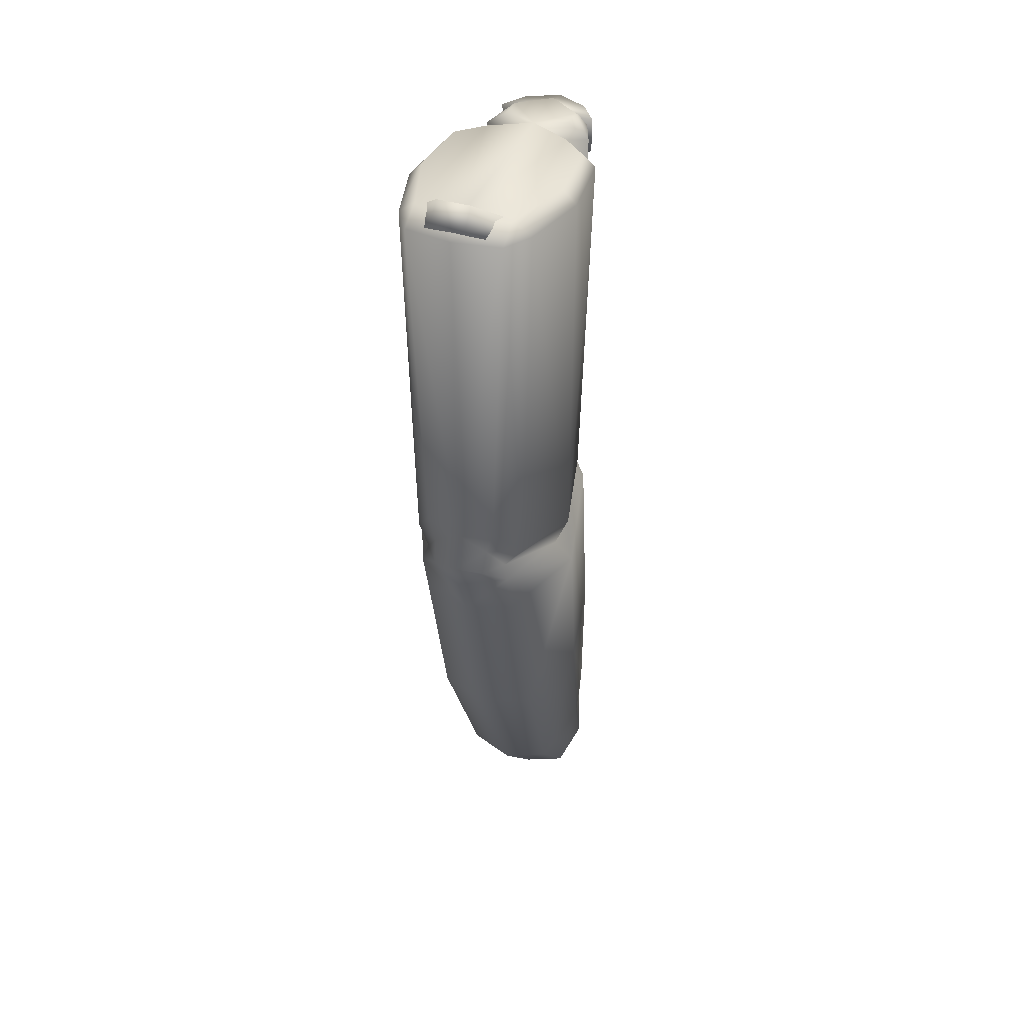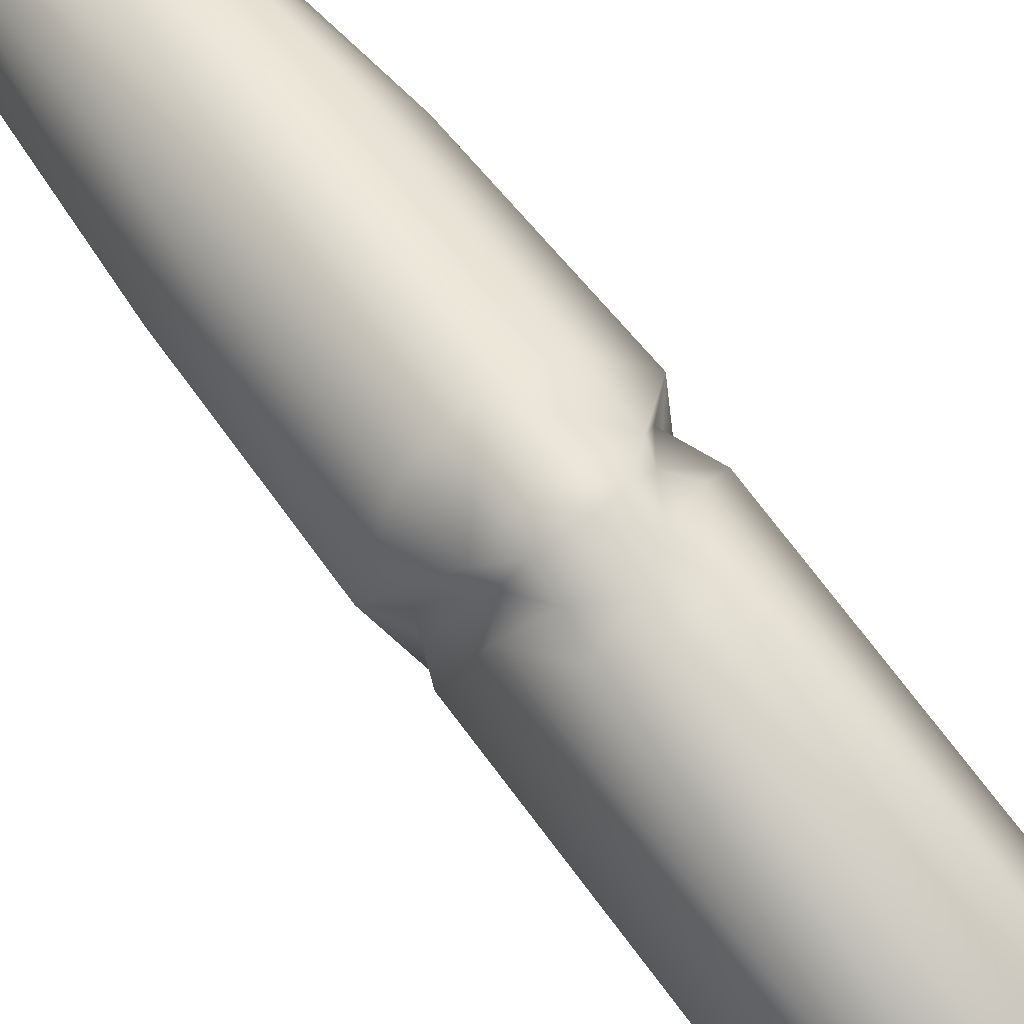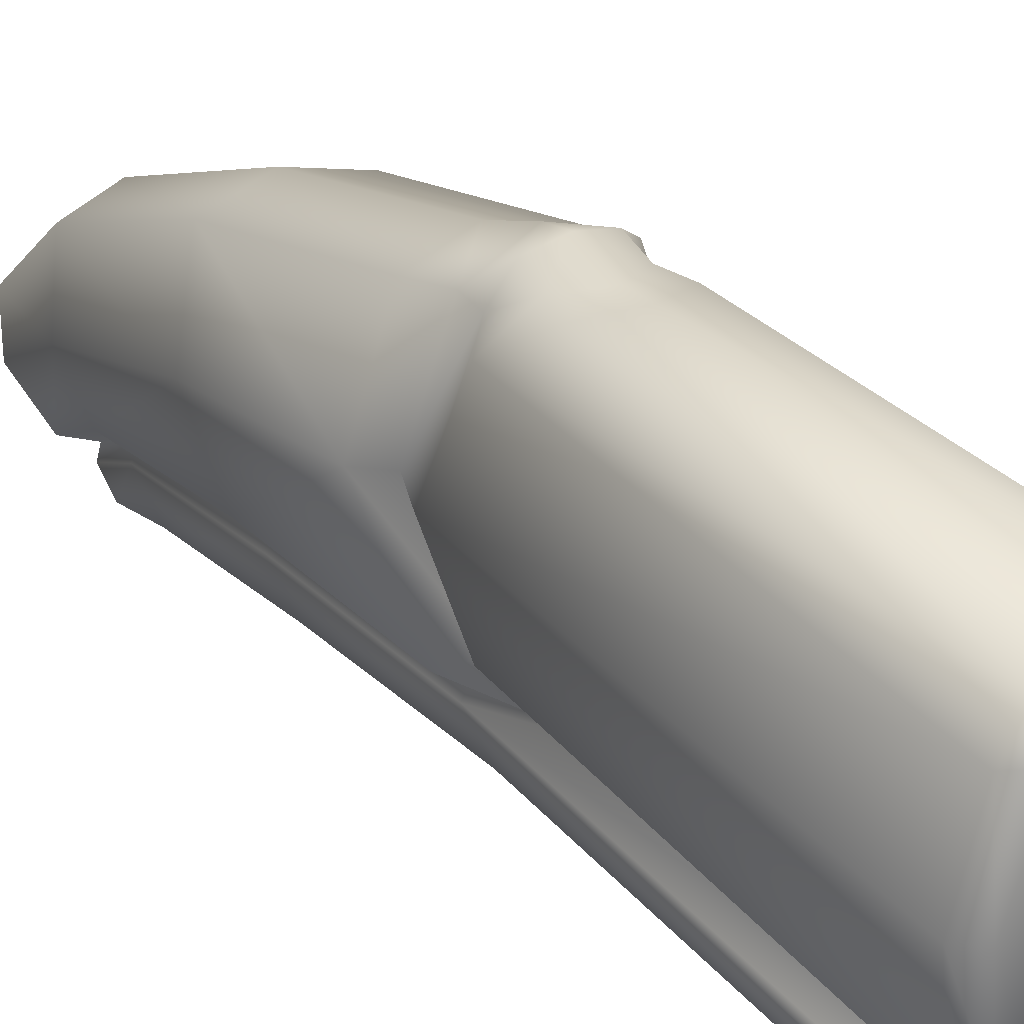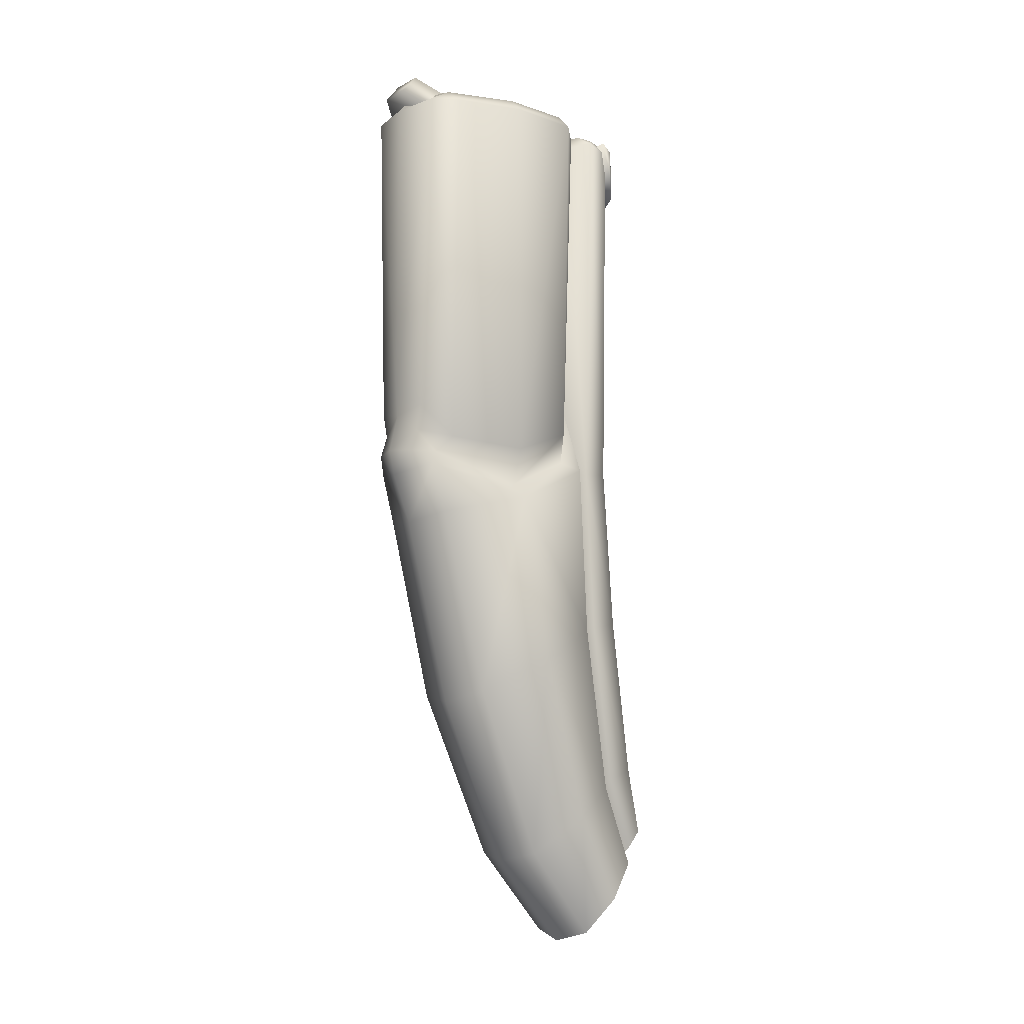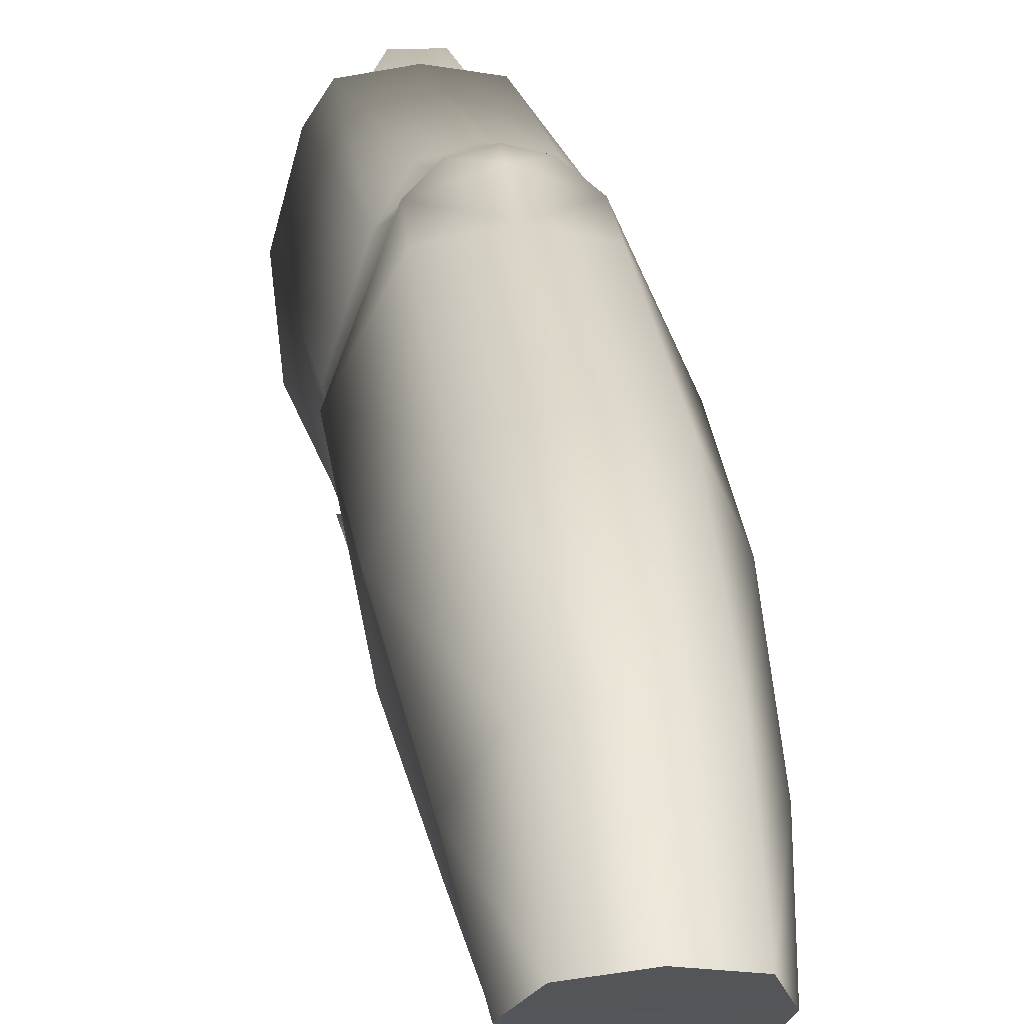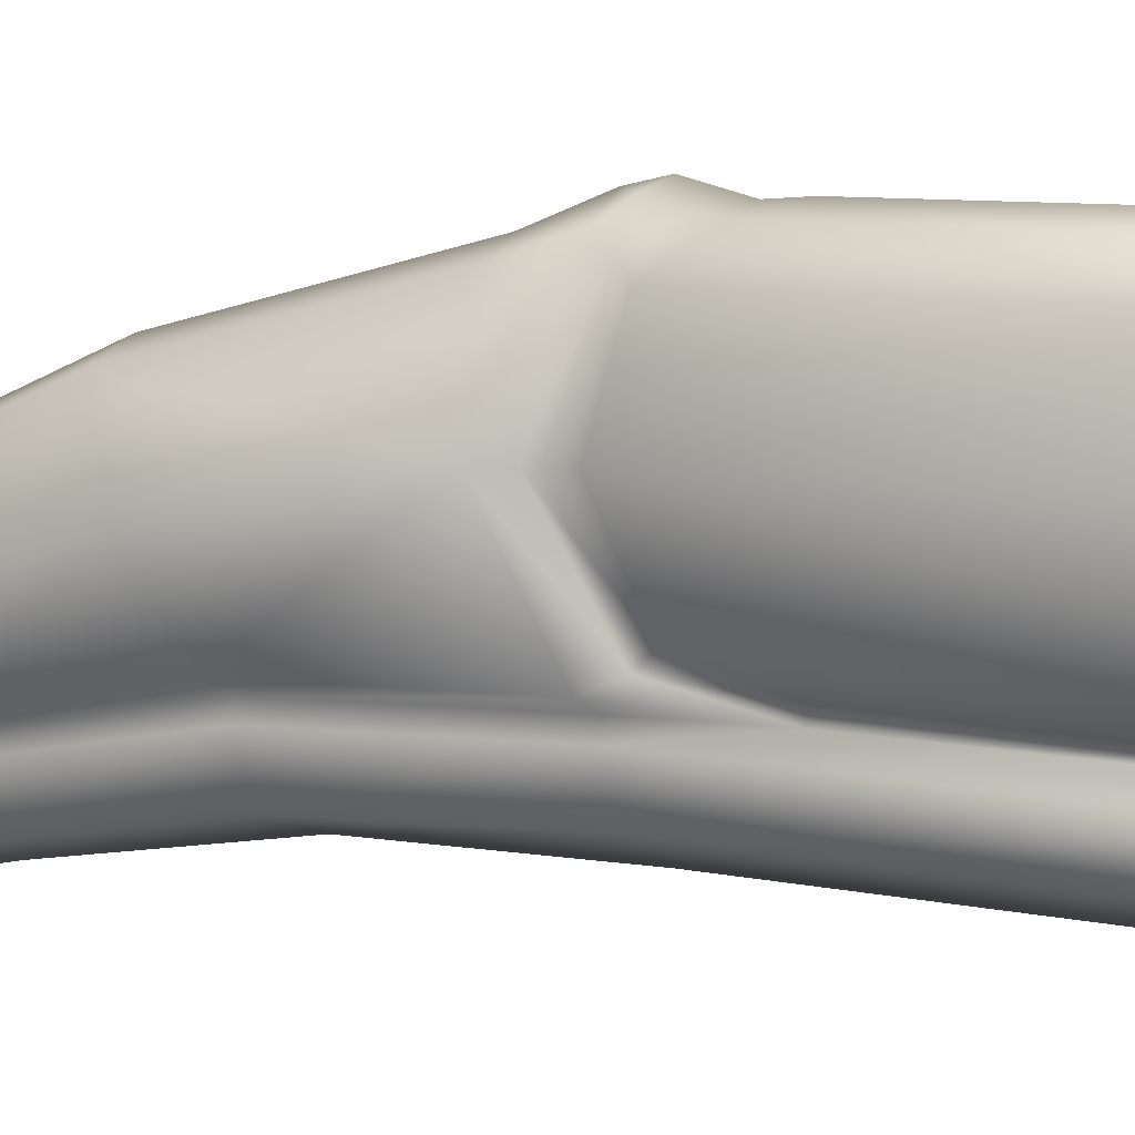
<metadata>
{"format":"obj","ext":"obj","renderer":"f3d","projection":"perspective","resolution":1024,"background":"white","views":[{"elev":39.5,"azim":-159.4,"up":"+Z"},{"elev":78.0,"azim":-37.5,"up":"+Y"},{"elev":29.9,"azim":-32.1,"up":"+Y"},{"elev":-9.6,"azim":-127.5,"up":"+Z"},{"elev":12.6,"azim":173.3,"up":"+Y"},{"elev":7.5,"azim":-61.0,"up":"+Y"}]}
</metadata>
<code>
v  0 -4.178 19.56
v  0 -4.56 17.8
v  0.4633 -4.525 17.78
v  1.043 -3.066 38.76
v  0 -3.633 38.76
v  0 -3.428 28.44
v  1.052 -2.865 28.34
v  0 -3.456 23.92
v  1.229 -3.042 23.77
v  0.9609 -3.835 19.4
v  0.7854 -4.357 17.6
v  1.27 -2.852 19.11
v  0.8323 -3.913 17.1
v  1.608 -1.972 23.58
v  1.092 -2.561 19.02
v  1.422 -1.671 23.55
v  1.266 -1.537 28.19
v  1.447 -1.841 28.21
v  1.677 -2.327 18.86
v  2.007 -1.375 23.41
v  1.851 -1.269 28.19
v  0.6055 -1.61 30.35
v  0.6155 -1.762 38.76
v  1.44 -2.061 38.76
v  1.298 -1.458 38.76
v  2.083 -0.7082 38.76
v  1.784 -0.5559 39.14
v  1.111 -1.179 39.14
v  0 -1.774 39.14
v  0.8717 -2.092 39.14
v  0.8717 -2.663 39.14
v  0 -3.313 39.14
v  1.571 3.164 28.72
v  1.159 3.489 28.31
v  0.7591 3.893 28.97
v  2.242 1.255 28.49
v  1.762 3.161 38.76
v  2.265 1.302 38.76
v  1.858 -0.6444 29.21
v  1.161 -1.248 30.64
v  1.169 -1.076 28.51
v  0 4.283 28.42
v  0 4.031 29.46
v  0.9533 3.881 29.67
v  1.287 3.881 38.76
v  1.286 3.225 39.14
v  1.901 1.329 39.14
v  0 4.083 38.76
v  0 3.747 39.14
v  0 4.083 30.15
v  -0.4471 3.832 39.72
v  -1.43 2.575 38.71
v  1.43 2.575 38.71
v  0.4471 3.832 39.72
v  -0.4471 4.259 39.21
v  0.4471 4.259 39.21
v  -1.43 3.001 38.2
v  1.43 3.001 38.2
v  -0.4633 -4.525 17.78
v  -1.229 -3.042 23.77
v  -0.9609 -3.835 19.4
v  -0.7854 -4.357 17.6
v  -1.27 -2.852 19.11
v  -0.8323 -3.913 17.1
v  -1.092 -2.561 19.02
v  -0.6541 -3.722 16.9
v  -1.677 -2.327 18.86
v  -1.239 -3.556 16.66
v  -1.608 -1.972 23.58
v  -1.422 -1.671 23.55
v  -2.007 -1.375 23.41
v  -2.232 0.2896 22.49
v  -1.863 -1.284 18.02
v  -1.207 -0.0178 17.01
v  -1.383 1.96 21.54
v  -2.367 1.202 27.06
v  -1.312 3.272 26.59
v  -1.283 3.656 27.93
v  -1.266 -1.537 28.19
v  -1.851 -1.269 28.19
v  -1.845 1.203 27.51
v  -1.159 3.489 28.31
v  -1.169 -1.076 28.51
v  -0.6055 -1.61 30.35
v  -1.447 -1.841 28.21
v  -1.44 -2.061 38.76
v  -0.6155 -1.762 38.76
v  -1.298 -1.458 38.76
v  -1.161 -1.248 30.64
v  -1.858 -0.6444 29.21
v  -2.242 1.255 28.49
v  -2.083 -0.7082 38.76
v  -2.265 1.302 38.76
v  -1.762 3.161 38.76
v  -1.571 3.164 28.72
v  -0.7591 3.893 28.97
v  -0.7144 4.112 28.36
v  -1.287 3.881 38.76
v  -0.9533 3.881 29.67
v  -1.286 3.225 39.14
v  -1.901 1.329 39.14
v  -1.784 -0.5559 39.14
v  -1.111 -1.179 39.14
v  -0.8717 -2.663 39.14
v  -0.8717 -2.092 39.14
v  -1.043 -3.066 38.76
v  -1.052 -2.865 28.34
v  2.367 1.202 27.06
v  1.845 1.203 27.51
v  1.283 3.656 27.93
v  1.312 3.272 26.59
v  0.7144 4.112 28.36
v  1.383 1.96 21.54
v  1.207 -0.0178 17.01
v  0 0.3002 16.79
v  0 2.267 21.31
v  0 3.591 26.39
v  0 4.129 27.74
v  0.6541 -3.722 16.9
v  1.239 -3.556 16.66
v  1.863 -1.284 18.02
v  1.537 -2.728 15.67
v  1.11 -2.009 14.72
v  0 -1.792 14.45
v  2.232 0.2896 22.49
v  0 -2.777 38.97
v  1.294 -2.777 38.97
v  1.185 -3.119 37.86
v  0.8395 -3.45 38.97
v  0.7848 -3.54 37.48
v  0 -3.867 38.97
v  0 -3.801 37.24
v  -0.7848 -3.54 37.48
v  -0.8395 -3.45 38.97
v  -1.185 -3.119 37.86
v  -1.294 -2.777 38.97
v  0 -3.119 37.86
v  -1.537 -2.728 15.67
v  -1.11 -2.009 14.72
o stock6
g stock6
f 1 2 3
f 4 5 6
f 6 7 4
f 7 6 8
f 8 9 7
f 9 8 1
f 1 10 9
f 10 1 3
f 3 11 10
f 12 10 11
f 11 13 12
f 10 12 14
f 14 9 10
f 12 15 16
f 16 14 12
f 14 16 17
f 17 18 14
f 9 14 18
f 18 7 9
f 15 19 20
f 20 16 15
f 16 20 21
f 21 17 16
f 17 21 22
f 22 18 17
f 18 22 23
f 23 24 18
f 7 18 24
f 24 4 7
f 25 23 22
f 26 27 28
f 28 25 26
f 25 28 29
f 29 23 25
f 23 29 30
f 23 30 24
f 30 31 24
f 24 31 4
f 4 31 32
f 32 5 4
f 31 30 29
f 29 32 31
f 33 34 35
f 34 33 36
f 36 33 37
f 37 38 36
f 36 38 26
f 26 39 36
f 39 26 25
f 25 40 39
f 22 40 25
f 40 22 41
f 42 43 35
f 44 35 43
f 35 44 33
f 33 44 45
f 45 37 33
f 45 46 37
f 37 46 47
f 47 38 37
f 38 47 27
f 27 26 38
f 48 49 46
f 46 45 48
f 50 48 45
f 45 44 50
f 43 50 44
f 51 52 53
f 53 54 51
f 55 51 54
f 54 56 55
f 57 55 56
f 56 58 57
f 52 51 55
f 55 57 52
f 58 56 54
f 54 53 58
f 1 59 2
f 1 8 60
f 60 61 1
f 59 1 61
f 61 62 59
f 62 61 63
f 63 64 62
f 64 63 65
f 65 66 64
f 66 65 67
f 67 68 66
f 69 63 61
f 63 69 70
f 70 65 63
f 65 70 71
f 71 67 65
f 67 71 72
f 72 73 67
f 74 73 72
f 72 75 74
f 75 72 76
f 76 77 75
f 78 77 76
f 79 70 69
f 70 79 80
f 80 71 70
f 71 80 76
f 76 72 71
f 81 82 78
f 78 76 81
f 83 81 76
f 76 80 83
f 80 84 83
f 79 84 80
f 84 79 85
f 69 85 79
f 85 69 60
f 61 60 69
f 85 86 87
f 87 84 85
f 84 87 88
f 88 89 84
f 83 84 89
f 89 90 83
f 81 83 90
f 90 91 81
f 82 81 91
f 90 89 88
f 88 92 90
f 91 90 92
f 92 93 91
f 91 93 94
f 94 95 91
f 91 95 82
f 96 82 95
f 82 96 97
f 97 78 82
f 98 99 95
f 95 99 96
f 95 94 98
f 98 94 100
f 101 100 94
f 94 93 101
f 102 101 93
f 93 92 102
f 103 102 92
f 92 88 103
f 29 103 88
f 88 87 29
f 104 32 29
f 29 105 104
f 87 105 29
f 87 86 105
f 105 86 104
f 86 106 104
f 32 104 106
f 106 5 32
f 6 5 106
f 106 107 6
f 8 6 107
f 107 60 8
f 107 106 86
f 86 85 107
f 60 107 85
f 108 109 41
f 110 108 111
f 109 108 110
f 110 34 109
f 36 109 34
f 109 36 39
f 39 41 109
f 41 39 40
f 34 110 112
f 113 114 115
f 115 116 113
f 111 113 116
f 116 117 111
f 110 111 117
f 117 118 110
f 112 110 118
f 118 42 112
f 35 112 42
f 112 35 34
f 15 12 13
f 13 119 15
f 19 15 119
f 119 120 19
f 121 19 120
f 120 122 121
f 121 122 123
f 123 114 121
f 114 123 124
f 124 115 114
f 21 41 22
f 41 21 108
f 108 21 20
f 20 125 108
f 125 20 19
f 19 121 125
f 125 121 114
f 114 113 125
f 108 125 113
f 113 111 108
f 103 101 102
f 103 100 101
f 49 100 103
f 103 29 49
f 49 29 28
f 28 46 49
f 28 47 46
f 28 27 47
f 126 127 128
f 127 126 129
f 128 127 129
f 129 130 128
f 130 129 131
f 131 132 130
f 133 132 131
f 131 134 133
f 134 131 126
f 129 126 131
f 135 133 134
f 134 136 135
f 136 134 126
f 135 136 126
f 126 137 135
f 133 135 137
f 132 133 137
f 132 137 130
f 130 137 128
f 128 137 126
f 62 2 59
f 11 2 62
f 11 62 64
f 64 13 11
f 13 64 66
f 66 119 13
f 119 66 68
f 68 120 119
f 120 68 138
f 138 122 120
f 122 138 139
f 139 123 122
f 124 123 139
f 68 67 73
f 73 138 68
f 139 138 73
f 73 74 139
f 124 139 74
f 74 115 124
f 115 74 75
f 75 116 115
f 116 75 77
f 77 117 116
f 117 77 78
f 78 118 117
f 118 78 97
f 97 42 118
f 42 97 96
f 96 43 42
f 43 96 99
f 99 50 43
f 50 99 98
f 98 48 50
f 48 98 100
f 100 49 48

</code>
